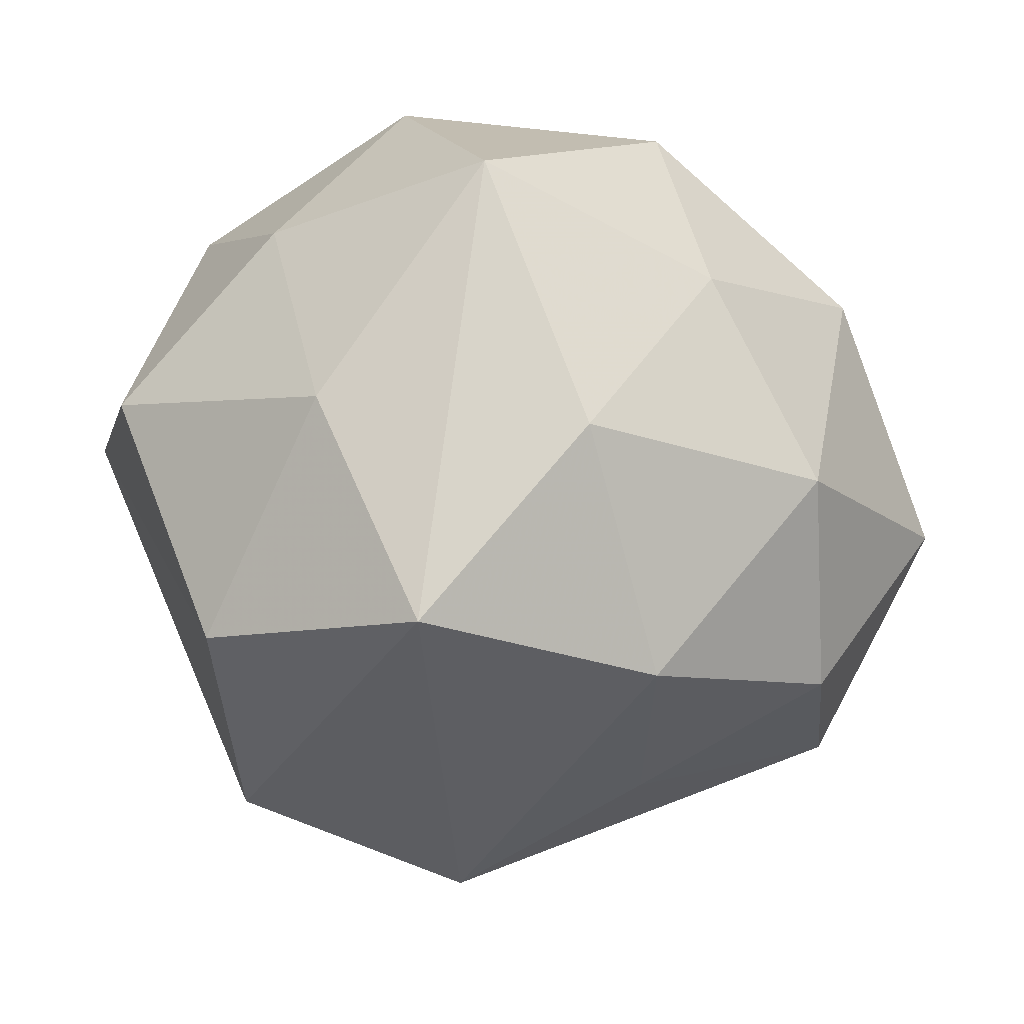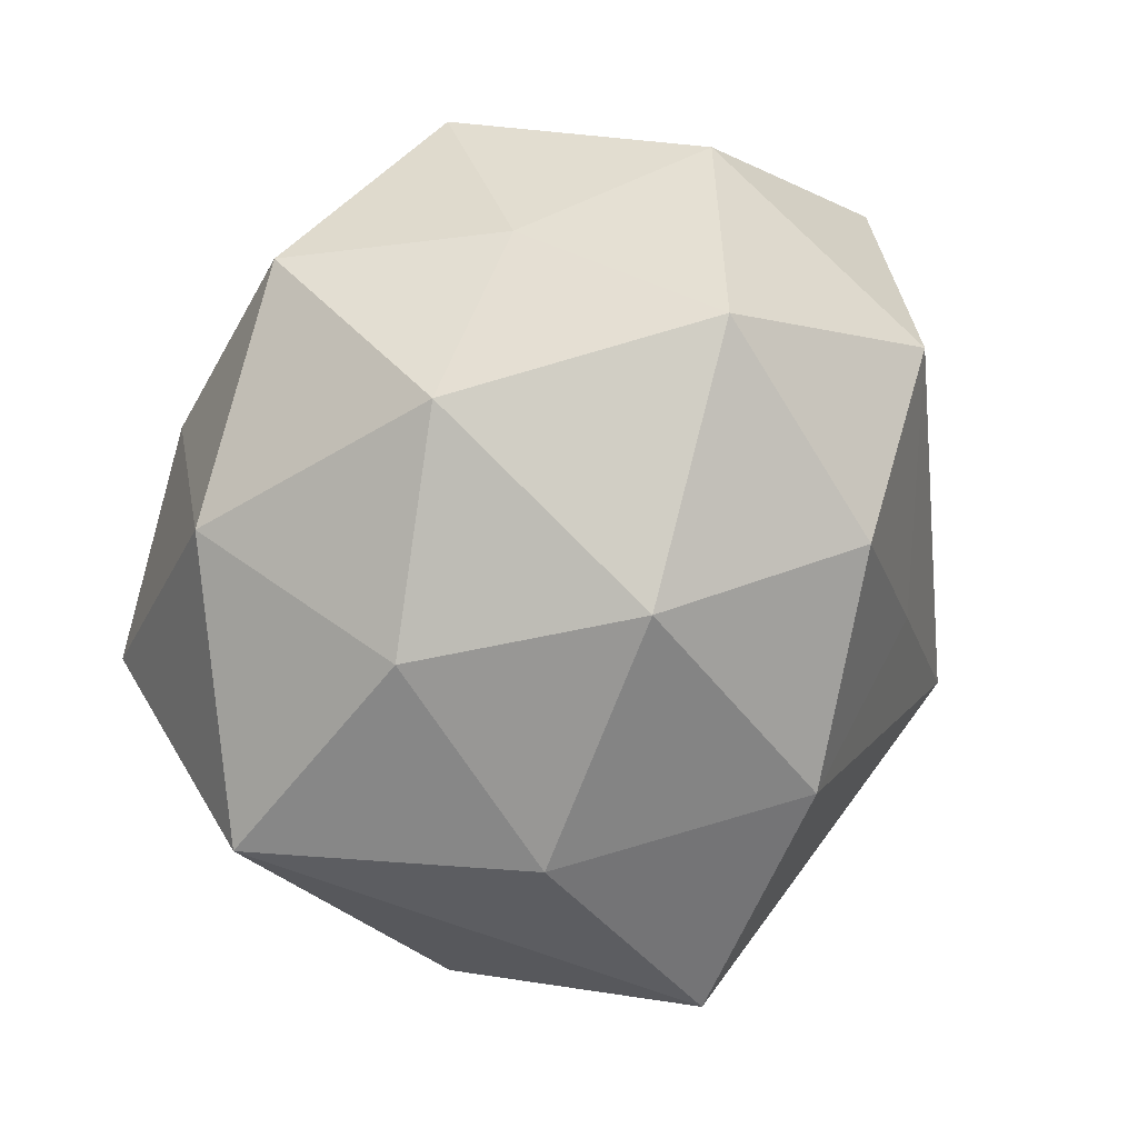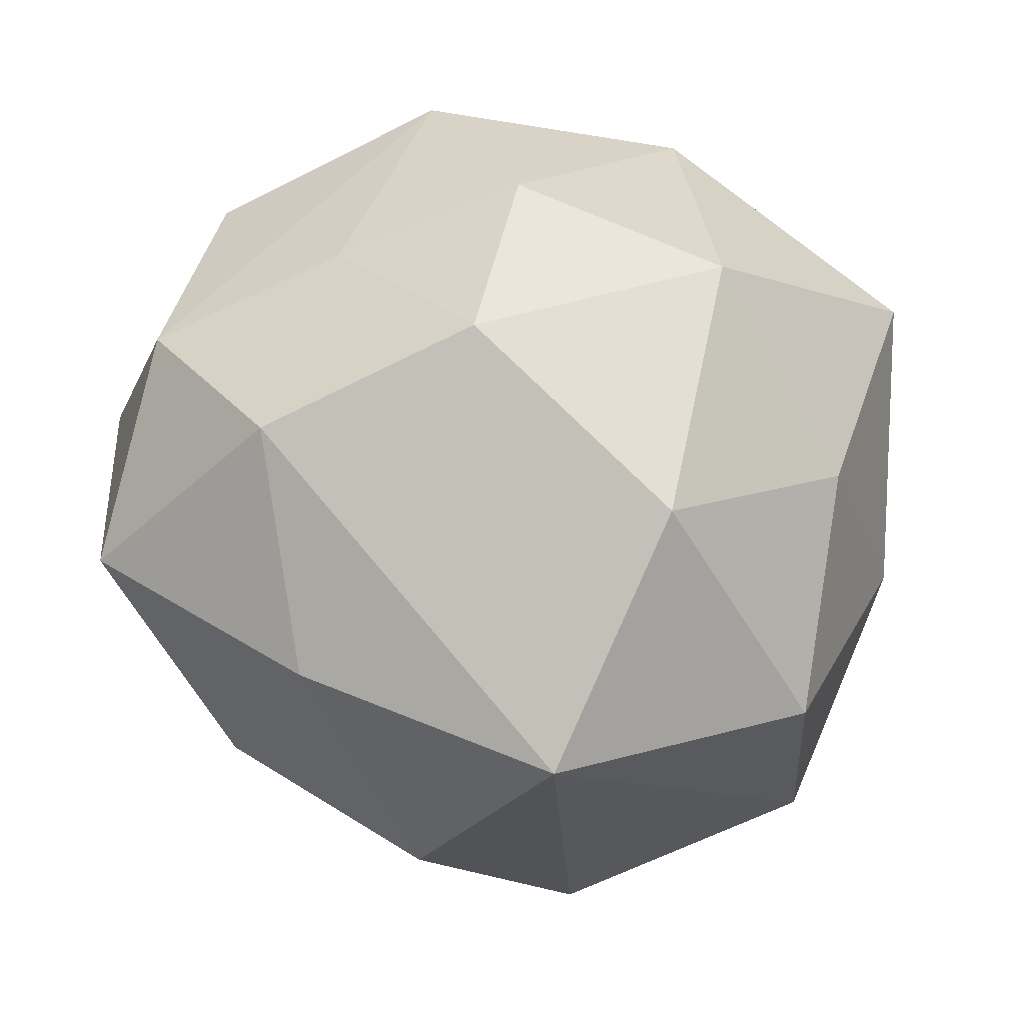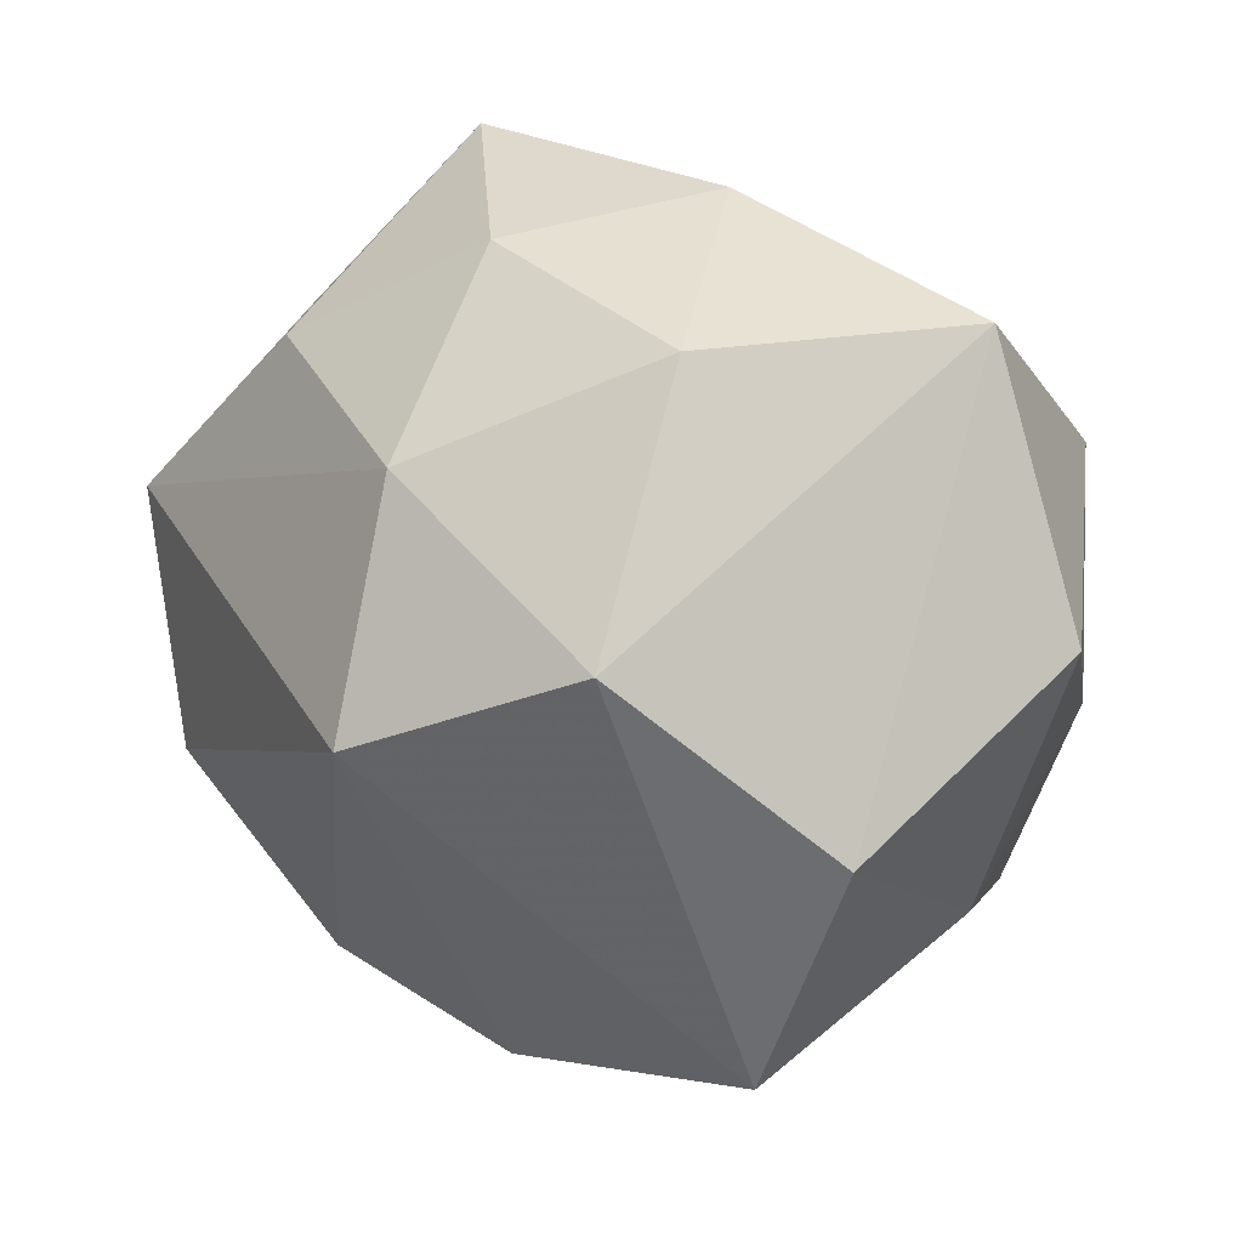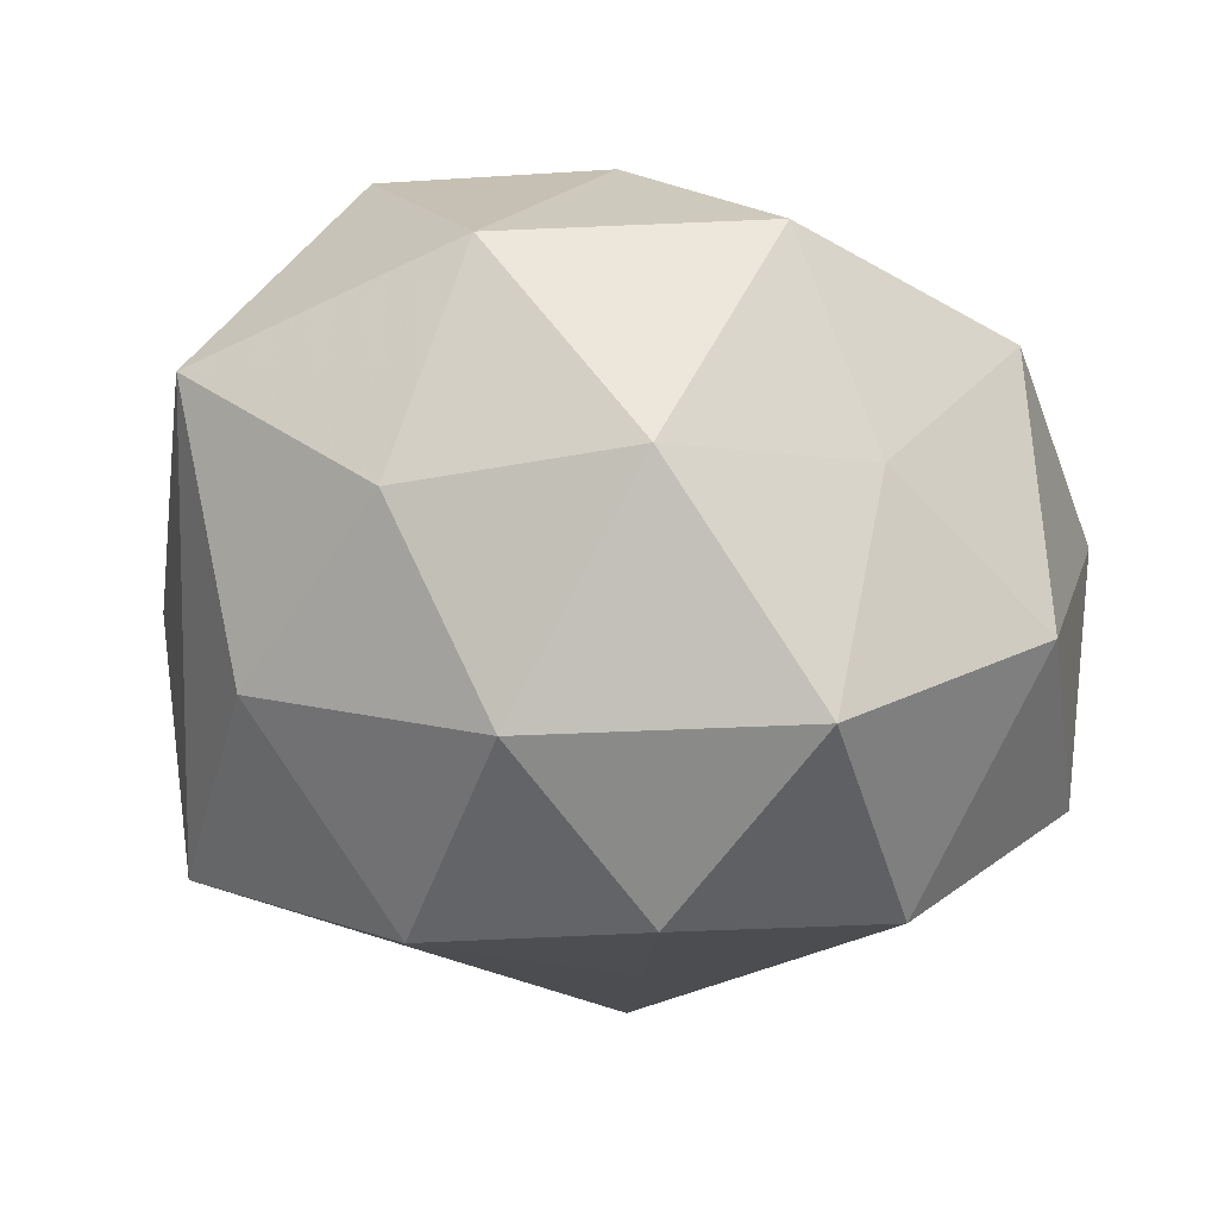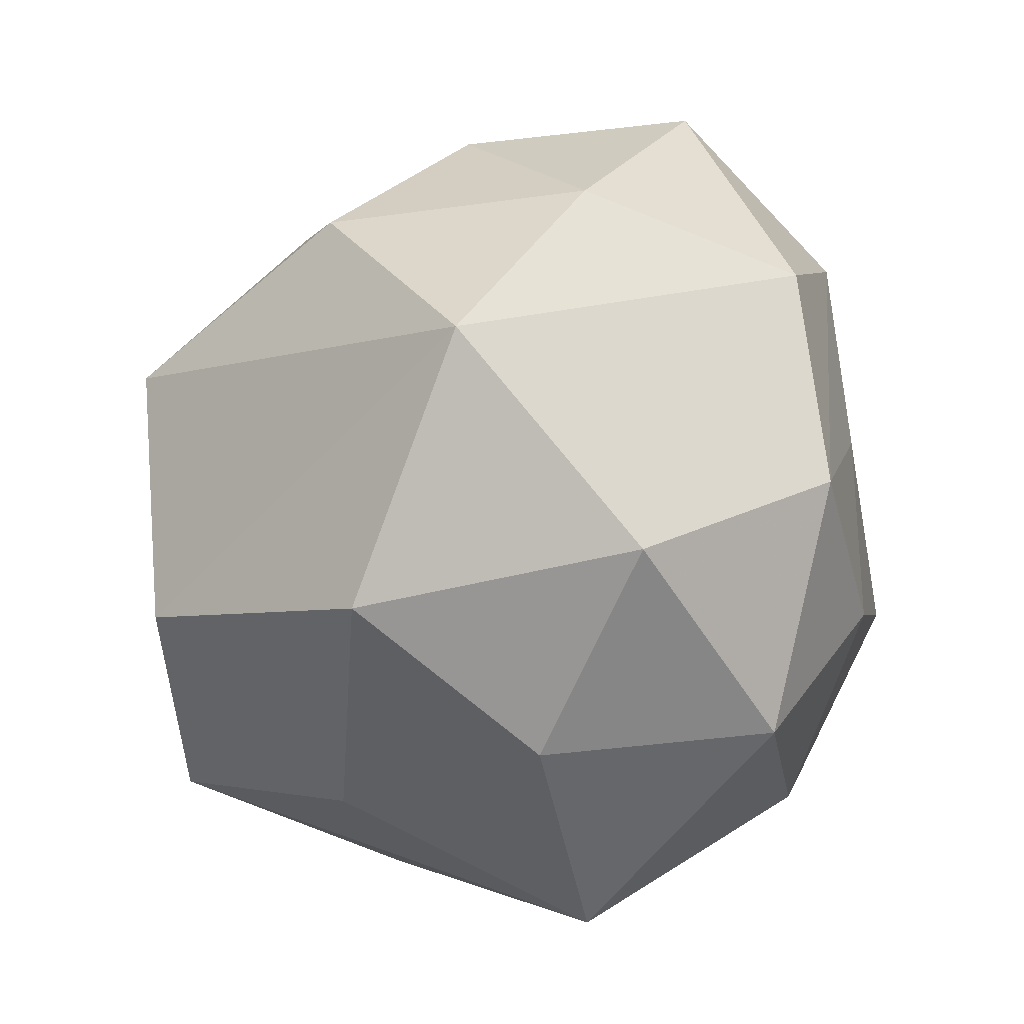
<metadata>
{"format":"obj","ext":"obj","renderer":"f3d","projection":"perspective","resolution":1024,"background":"white","views":[{"elev":-18.2,"azim":-40.2,"up":"+Z"},{"elev":-78.7,"azim":72.0,"up":"+Y"},{"elev":42.6,"azim":-143.3,"up":"+Z"},{"elev":30.9,"azim":-143.3,"up":"+Y"},{"elev":6.8,"azim":21.2,"up":"+Z"},{"elev":26.3,"azim":-63.8,"up":"+Y"}]}
</metadata>
<code>
v -0.001446 -0.02025 0.02505
v -0.004861 0.01111 0.02813
v -0.02384 0.02682 0.005807
v 0.03148 0.01399 0.002636
v 0.01245 -0.0233 -0.01901
v 0.01781 0.03026 0.005963
v 0.002727 0.02003 -0.02235
v -0.0234 0.01209 0.02053
v 0.001995 -0.00358 0.0294
v 0.02434 -0.01412 0.01046
v 0.006321 0.02283 0.02054
v 0.01323 -0.02662 0.01222
v -0.01652 0.01384 -0.02637
v -0.01585 -0.00523 0.02852
v 0.02445 -0.02458 -0.004761
v 0.02933 0.0009514 0.01749
v -0.005314 -0.02321 -0.02124
v -0.02183 -0.02287 0.0159
v 0.01709 -0.01182 0.02588
v -0.003025 0.03061 0.006287
v -0.01533 -0.02712 -0.004765
v -0.02917 -0.01226 -0.001712
v -0.01181 0.02801 -0.01138
v 0.004674 -0.03092 -0.005747
v 0.02524 -0.01093 -0.02
v 0.03384 -0.006271 -0.001323
v -0.02409 -0.01833 -0.01942
v -0.004202 -0.02889 0.009218
v -0.02797 -0.004333 0.01458
v -0.03371 0.00789 0.002255
v 0.03209 0.006145 -0.01504
v -0.0007224 0.005492 -0.0324
v 0.01982 0.02061 -0.01267
v 0.00556 0.02973 -0.008206
v 0.02227 0.01717 0.01767
v 0.01199 0.006546 0.0242
v 0.00598 -0.009156 -0.02566
v -0.02975 0.0003752 -0.01773
f 32 31 25
f 2 3 8
f 11 3 2
f 37 32 25
f 13 32 27
f 34 6 33
f 27 18 22
f 14 18 1
f 14 2 8
f 21 18 27
f 19 10 16
f 25 31 26
f 16 10 26
f 20 3 11
f 11 6 20
f 20 6 34
f 16 26 4
f 4 26 31
f 31 33 4
f 4 33 6
f 32 13 7
f 34 33 7
f 31 32 7
f 7 33 31
f 23 13 3
f 23 20 34
f 3 20 23
f 34 7 23
f 23 7 13
f 29 22 18
f 29 14 8
f 18 14 29
f 22 29 30
f 8 3 30
f 30 29 8
f 1 18 28
f 18 21 28
f 2 14 9
f 9 36 2
f 19 36 9
f 9 14 1
f 1 19 9
f 16 4 35
f 35 4 6
f 35 6 11
f 35 19 16
f 35 36 19
f 11 2 35
f 2 36 35
f 38 30 3
f 3 13 38
f 38 13 27
f 27 22 38
f 22 30 38
f 12 19 1
f 1 28 12
f 10 19 12
f 15 26 10
f 10 12 15
f 25 26 15
f 17 21 27
f 27 32 17
f 32 37 17
f 25 15 5
f 5 37 25
f 5 17 37
f 24 12 28
f 24 15 12
f 24 5 15
f 24 28 21
f 21 17 24
f 17 5 24

</code>
